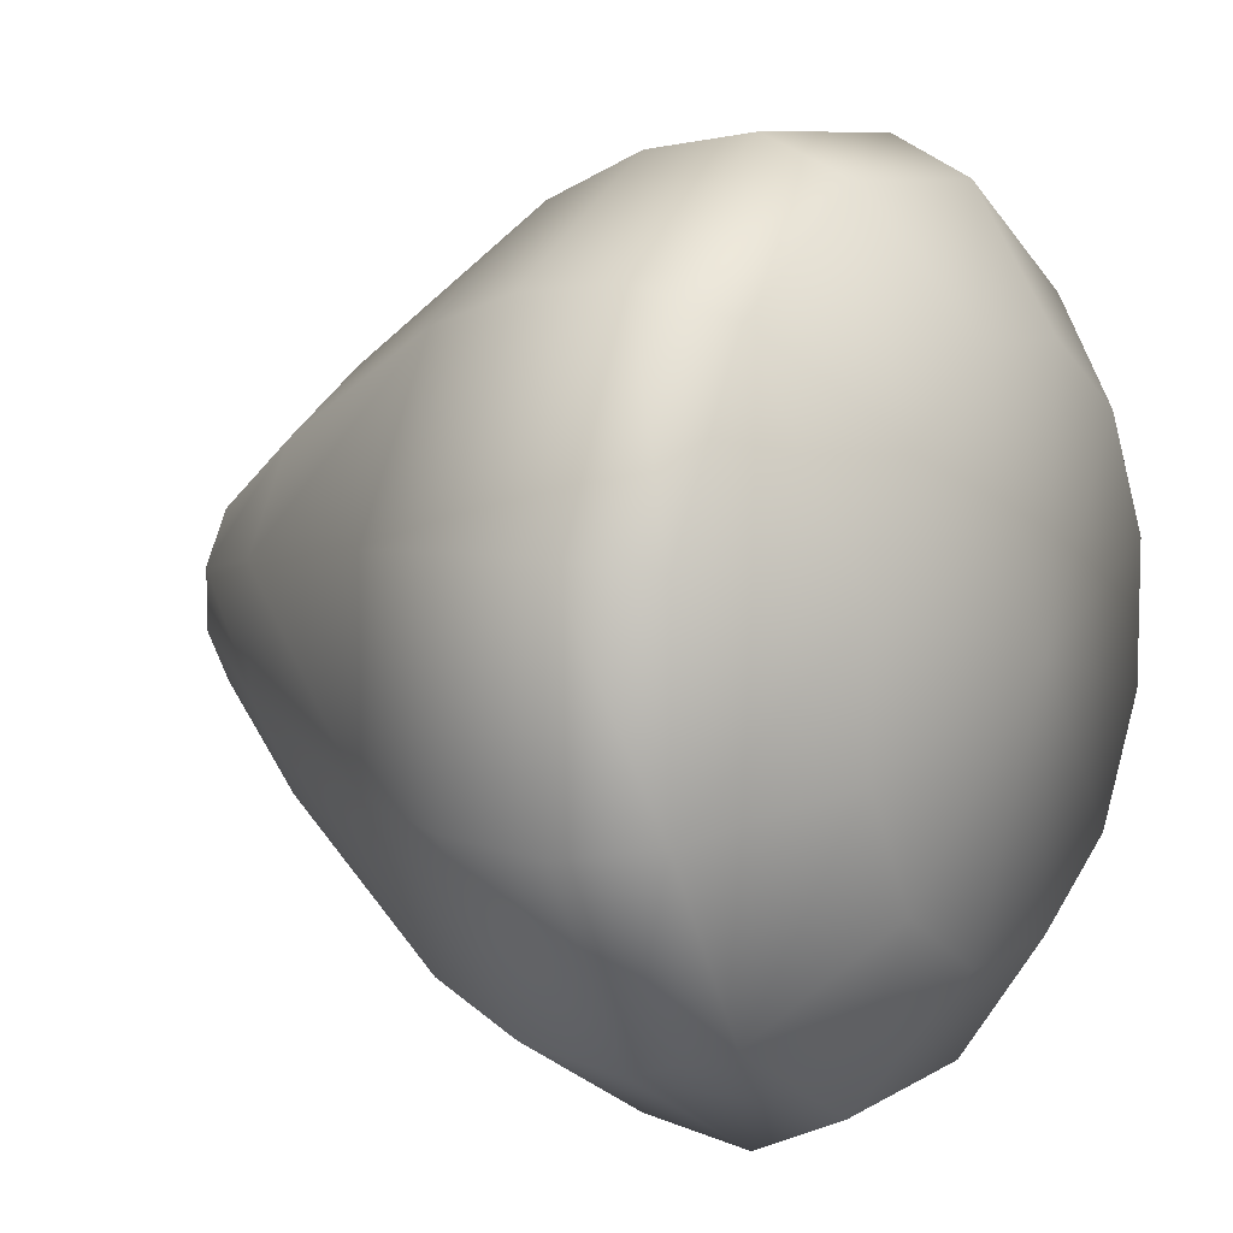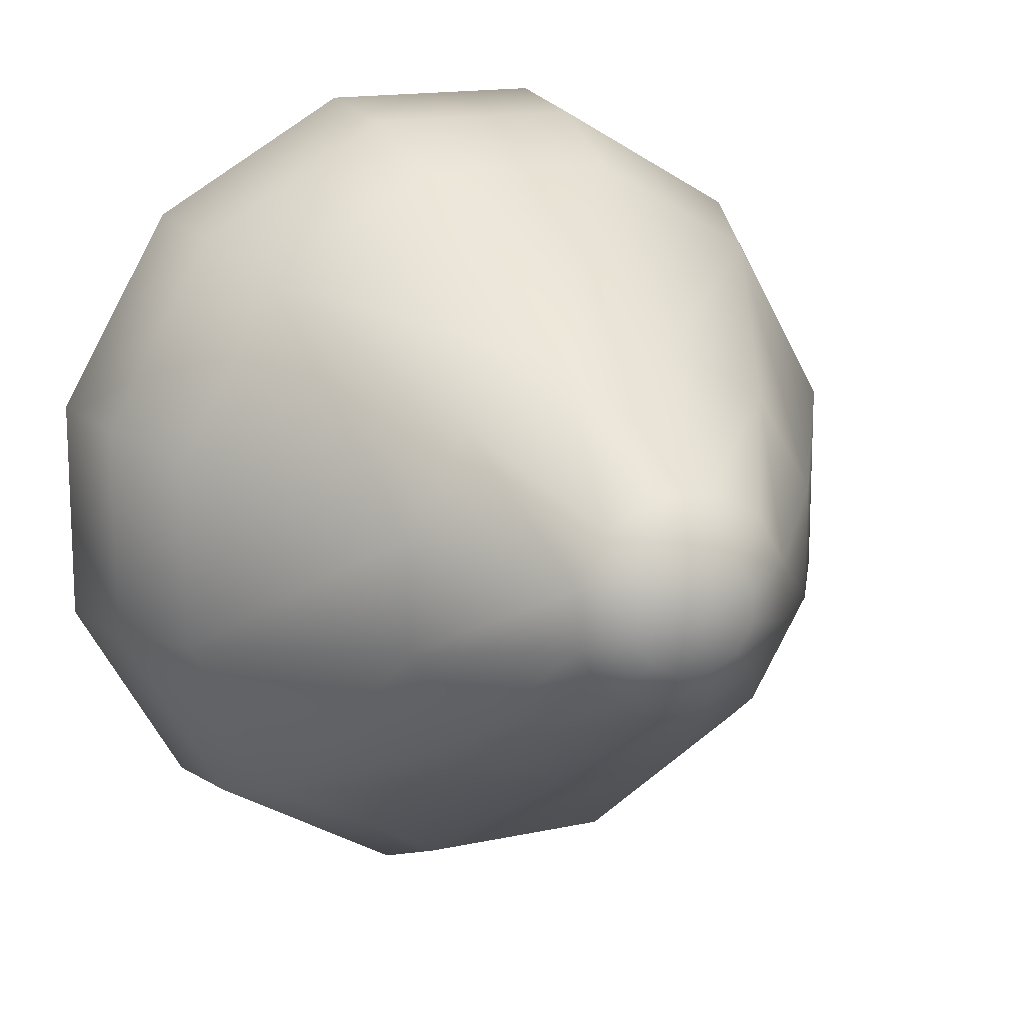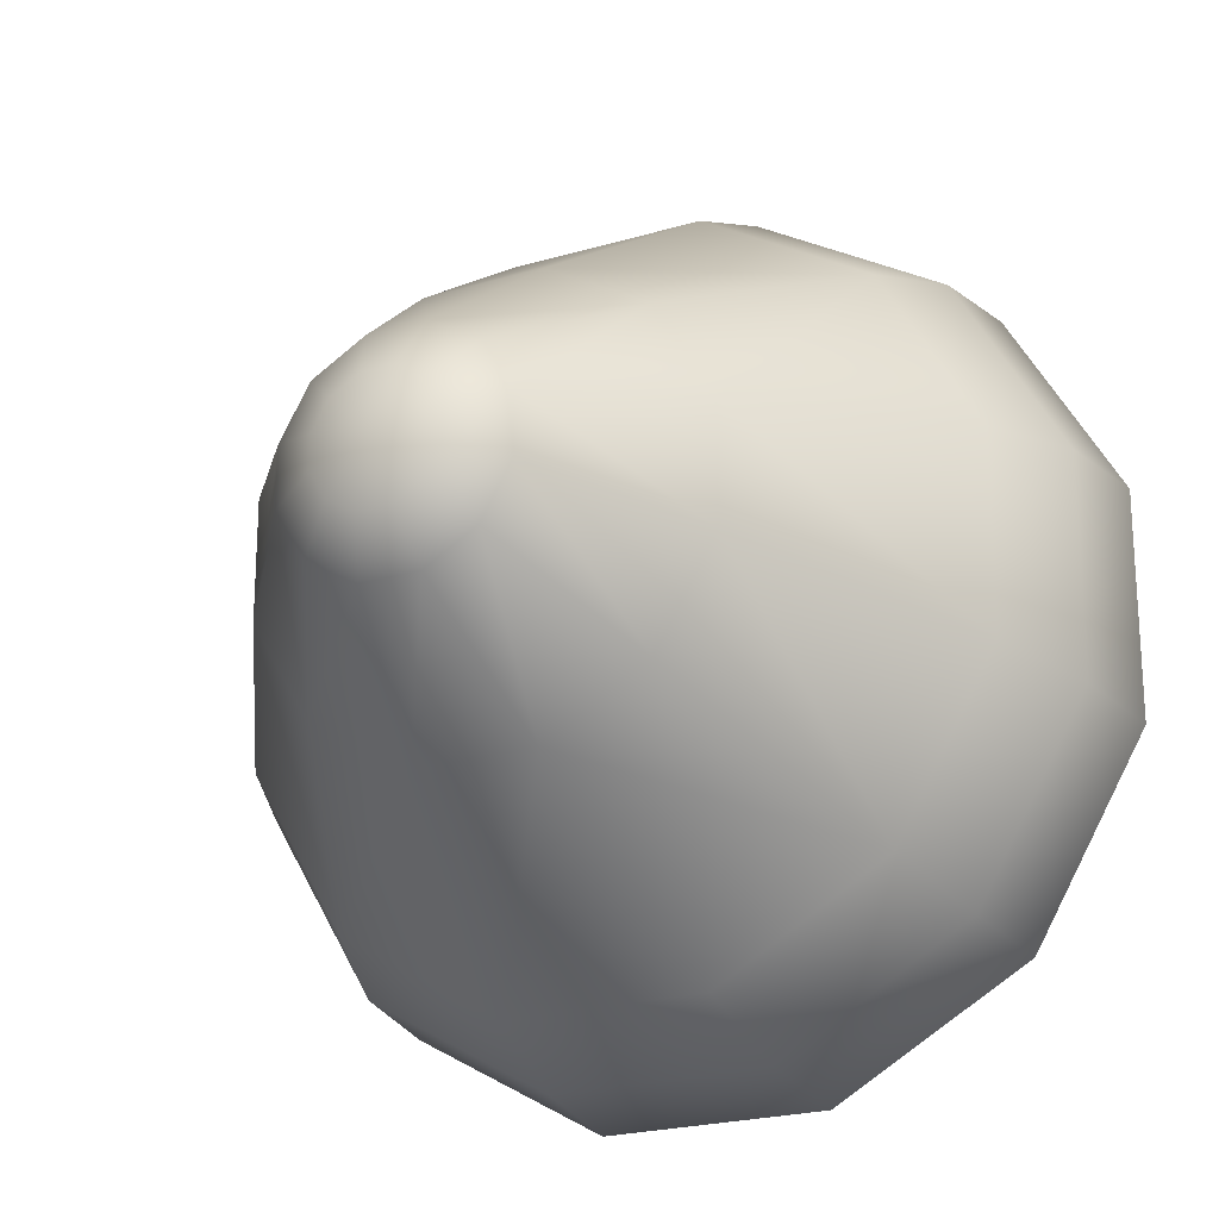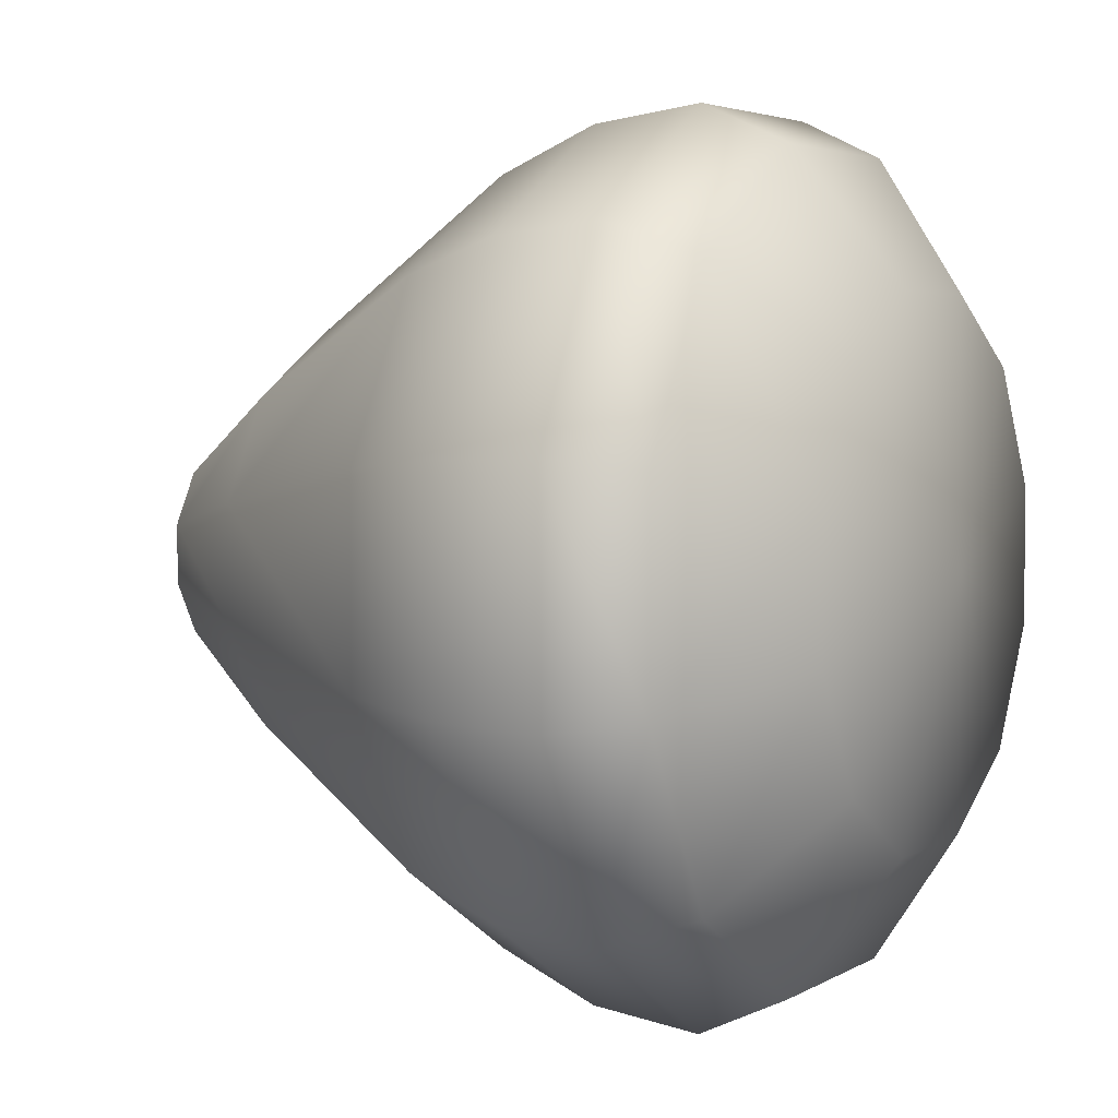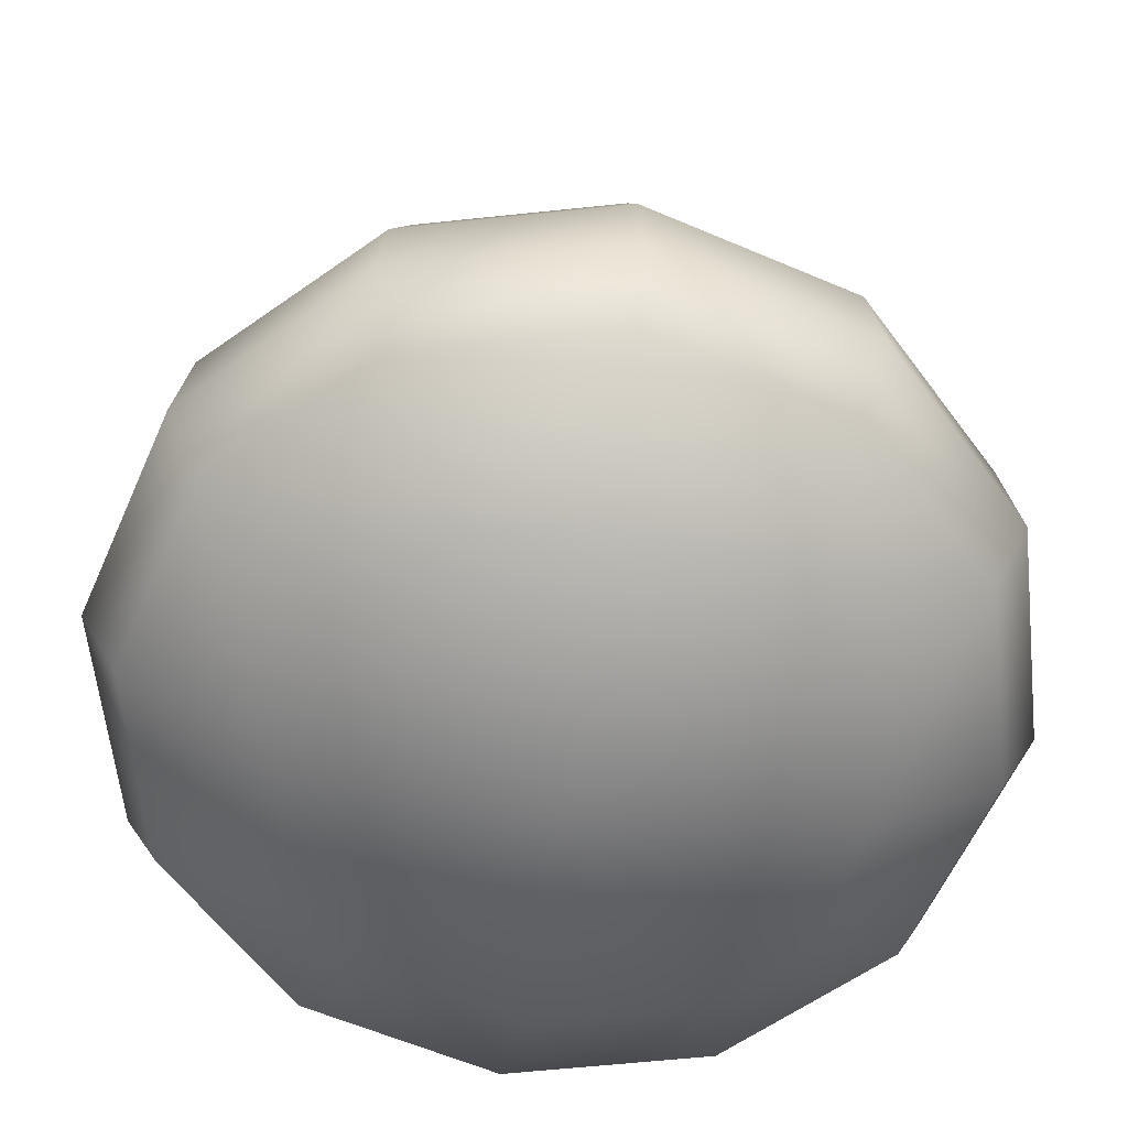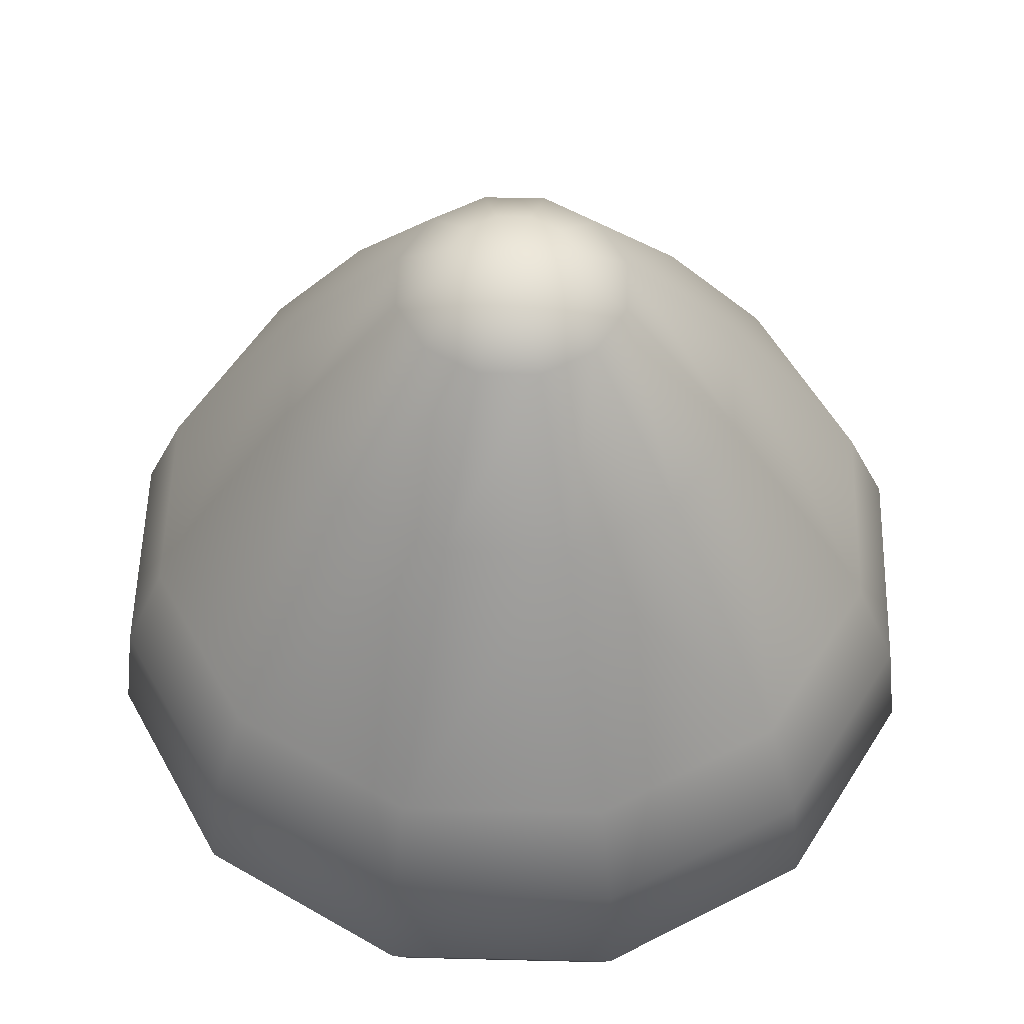
<metadata>
{"format":"obj","ext":"obj","renderer":"f3d","projection":"perspective","resolution":1024,"background":"white","views":[{"elev":8.5,"azim":-57.6,"up":"+Z"},{"elev":15.1,"azim":154.8,"up":"+Z"},{"elev":-22.3,"azim":-152.7,"up":"+Z"},{"elev":3.8,"azim":-61.7,"up":"+Z"},{"elev":-59.7,"azim":36.2,"up":"+Y"},{"elev":54.6,"azim":-178.5,"up":"+Y"}]}
</metadata>
<code>
g Drop
v 1.4 0.5176 -1.4
v 1.913 0.5176 -0.5125
v 1.715 1 -0.4595
v 1.255 1 -1.255
v 1.715 1 0.4595
v 1.913 0.5176 0.5125
v 1.4 0.5176 1.4
v 1.255 1 1.255
v 1.03 2.076 -0.2706
v 0.7538 2.076 -0.7393
v 1.03 2.076 0.2706
v 0.7538 2.076 0.7393
v 0.5125 2.723 -0.1373
v 0.3752 2.723 -0.3752
v 0.5125 2.723 0.1373
v 0.3752 2.723 0.3752
v 1.45 -3.576e-08 1.45
v 1.98 -3.576e-08 0.5306
v 1.798 -0.3934 0.4818
v 1.316 -0.3934 1.316
v 1.98 -3.576e-08 -0.5306
v 1.798 -0.3934 -0.4818
v 1.45 -3.576e-08 -1.45
v 1.316 -0.3934 -1.316
v 0.4595 1 -1.715
v 0.5125 0.5176 -1.913
v 1.4 0.5176 -1.4
v 1.255 1 -1.255
v -0.4595 1 -1.715
v -0.5125 0.5176 -1.913
v -1.4 0.5176 -1.4
v -1.255 1 -1.255
v 0.2759 2.076 -1.01
v 0.7538 2.076 -0.7393
v -0.2759 2.076 -1.01
v -0.7538 2.076 -0.7393
v 0.1373 2.723 -0.5125
v 0.3752 2.723 -0.3752
v -0.1373 2.723 -0.5125
v -0.3752 2.723 -0.3752
v -1.45 -3.576e-08 -1.45
v -0.5306 -3.576e-08 -1.98
v -0.4818 -0.3934 -1.798
v 0.4818 -0.3934 -1.798
v 0.5306 -3.576e-08 -1.98
v 1.45 -3.576e-08 -1.45
v 1.316 -0.3934 -1.316
v -1.316 -0.3934 -1.316
v -1.715 1 -0.4595
v -1.913 0.5176 -0.5125
v -1.4 0.5176 -1.4
v -1.255 1 -1.255
v -1.715 1 0.4595
v -1.913 0.5176 0.5125
v -1.4 0.5176 1.4
v -1.255 1 1.255
v -1.03 2.076 -0.2706
v -0.7538 2.076 -0.7393
v -1.03 2.076 0.2706
v -0.7538 2.076 0.7393
v -0.5125 2.723 -0.1373
v -0.3752 2.723 -0.3752
v -0.5125 2.723 0.1373
v -0.3752 2.723 0.3752
v -1.45 -3.576e-08 1.45
v -1.98 -3.576e-08 0.5306
v -1.798 -0.3934 0.4818
v -1.798 -0.3934 -0.4818
v -1.98 -3.576e-08 -0.5306
v -1.45 -3.576e-08 -1.45
v -1.316 -0.3934 -1.316
v -1.316 -0.3934 1.316
v -0.4595 1 1.715
v -0.5125 0.5176 1.913
v -1.4 0.5176 1.4
v -1.255 1 1.255
v 0.5125 0.5176 1.913
v 0.4595 1 1.715
v 1.4 0.5176 1.4
v 1.255 1 1.255
v -0.2759 2.076 1.01
v -0.7538 2.076 0.7393
v 0.2759 2.076 1.01
v 0.7538 2.076 0.7393
v -0.1373 2.723 0.5125
v -0.3752 2.723 0.3752
v 0.1373 2.723 0.5125
v 0.3752 2.723 0.3752
v 1.45 -3.576e-08 1.45
v 0.5306 -3.576e-08 1.98
v 0.4818 -0.3934 1.798
v -0.4818 -0.3934 1.798
v -0.5306 -3.576e-08 1.98
v -1.45 -3.576e-08 1.45
v -1.316 -0.3934 1.316
v 1.316 -0.3934 1.316
v 1.798 -0.3934 -0.4818
v 1.316 -0.3934 -1.316
v 0.9213 -0.8248 -0.8712
v 1.24 -0.8248 -0.3189
v 0.3689 -0.8248 -1.19
v 0.4818 -0.3934 -1.798
v -0.2689 -0.8248 -1.19
v -0.4818 -0.3934 -1.798
v -0.8213 -0.8248 -0.8712
v -1.316 -0.3934 -1.316
v -1.14 -0.8248 -0.3189
v -1.798 -0.3934 -0.4818
v -1.14 -0.8248 0.3189
v -1.798 -0.3934 0.4818
v -1.316 -0.3934 1.316
v -0.8213 -0.8248 0.8712
v -0.4818 -0.3934 1.798
v -0.2689 -0.8248 1.19
v 0.4818 -0.3934 1.798
v 0.3689 -0.8248 1.19
v 1.316 -0.3934 1.316
v 0.9213 -0.8248 0.8712
v 1.798 -0.3934 0.4818
v 1.24 -0.8248 0.3189
v -0.01 -0.98 0
v 0.5125 2.723 -0.1373
v 0.5125 2.723 0.1373
v 0.2849 2.85 0.07635
v 0.2849 2.85 -0.07635
v 0.2086 2.85 -0.2086
v 0.3752 2.723 -0.3752
v 0.2086 2.85 0.2086
v 0.3752 2.723 0.3752
v 0.1373 2.723 -0.5125
v 0.07635 2.85 -0.2849
v 0.1373 2.723 0.5125
v 0.07635 2.85 0.2849
v -0.07635 2.85 -0.2849
v -0.1373 2.723 -0.5125
v -0.07635 2.85 0.2849
v -0.1373 2.723 0.5125
v -0.2086 2.85 -0.2086
v -0.3752 2.723 -0.3752
v -0.2086 2.85 0.2086
v -0.3752 2.723 0.3752
v -0.5125 2.723 0.1373
v -0.2849 2.85 0.07635
v -0.5125 2.723 -0.1373
v -0.2849 2.85 -0.07635
v -2.511e-16 2.909 0
f 3 2 1
f 4 3 1
f 3 5 2
f 5 6 2
f 7 6 5
f 8 7 5
f 9 3 4
f 10 9 4
f 8 5 11
f 11 5 3
f 9 11 3
f 12 8 11
f 13 9 10
f 14 13 10
f 12 11 15
f 15 11 9
f 13 15 9
f 16 12 15
f 7 17 6
f 17 18 6
f 19 18 17
f 20 19 17
f 21 18 19
f 6 18 21
f 22 21 19
f 23 21 22
f 24 23 22
f 2 21 23
f 1 2 23
f 2 6 21
f 27 26 25
f 28 27 25
f 25 26 29
f 26 30 29
f 29 30 31
f 32 29 31
f 28 25 33
f 34 28 33
f 25 29 35
f 33 25 35
f 35 29 32
f 36 35 32
f 34 33 37
f 38 34 37
f 33 35 39
f 37 33 39
f 35 36 40
f 39 35 40
f 31 30 41
f 30 42 41
f 41 42 43
f 43 42 44
f 42 45 44
f 44 45 46
f 47 44 46
f 48 41 43
f 26 45 42
f 46 45 26
f 30 26 42
f 27 46 26
f 51 50 49
f 52 51 49
f 49 50 53
f 50 54 53
f 53 54 55
f 56 53 55
f 52 49 57
f 58 52 57
f 49 53 59
f 57 49 59
f 59 53 56
f 60 59 56
f 58 57 61
f 62 58 61
f 57 59 63
f 61 57 63
f 63 59 60
f 64 63 60
f 55 54 65
f 54 66 65
f 65 66 67
f 67 66 68
f 66 69 68
f 68 69 70
f 71 68 70
f 72 65 67
f 50 69 66
f 70 69 50
f 54 50 66
f 51 70 50
f 75 74 73
f 76 75 73
f 73 74 77
f 78 73 77
f 78 77 79
f 80 78 79
f 76 73 81
f 82 76 81
f 73 78 83
f 81 73 83
f 83 78 80
f 84 83 80
f 82 81 85
f 85 81 83
f 86 82 85
f 87 85 83
f 83 84 88
f 87 83 88
f 79 77 89
f 77 90 89
f 89 90 91
f 91 90 92
f 90 93 92
f 92 93 94
f 95 92 94
f 96 89 91
f 74 93 90
f 94 93 74
f 77 74 90
f 75 94 74
f 99 98 97
f 100 99 97
f 99 101 98
f 101 102 98
f 101 103 102
f 103 104 102
f 103 105 104
f 105 106 104
f 105 107 106
f 107 108 106
f 107 109 108
f 109 110 108
f 111 110 109
f 112 111 109
f 113 111 112
f 114 113 112
f 115 113 114
f 116 115 114
f 117 115 116
f 118 117 116
f 119 117 118
f 120 119 118
f 97 119 120
f 100 97 120
f 107 121 109
f 109 121 112
f 112 121 114
f 114 121 116
f 116 121 118
f 118 121 120
f 120 121 100
f 100 121 99
f 99 121 101
f 101 121 103
f 103 121 105
f 105 121 107
f 124 123 122
f 125 124 122
f 125 122 126
f 122 127 126
f 124 128 123
f 128 129 123
f 126 127 130
f 131 126 130
f 132 129 128
f 133 132 128
f 131 130 134
f 130 135 134
f 133 136 132
f 136 137 132
f 134 135 138
f 135 139 138
f 136 140 137
f 140 141 137
f 142 141 140
f 143 142 140
f 144 142 143
f 138 139 144
f 145 144 143
f 145 138 144
f 134 146 131
f 133 146 136
f 138 146 134
f 136 146 140
f 143 146 145
f 145 146 138
f 140 146 143
f 131 146 126
f 128 146 133
f 124 146 128
f 126 146 125
f 125 146 124

</code>
